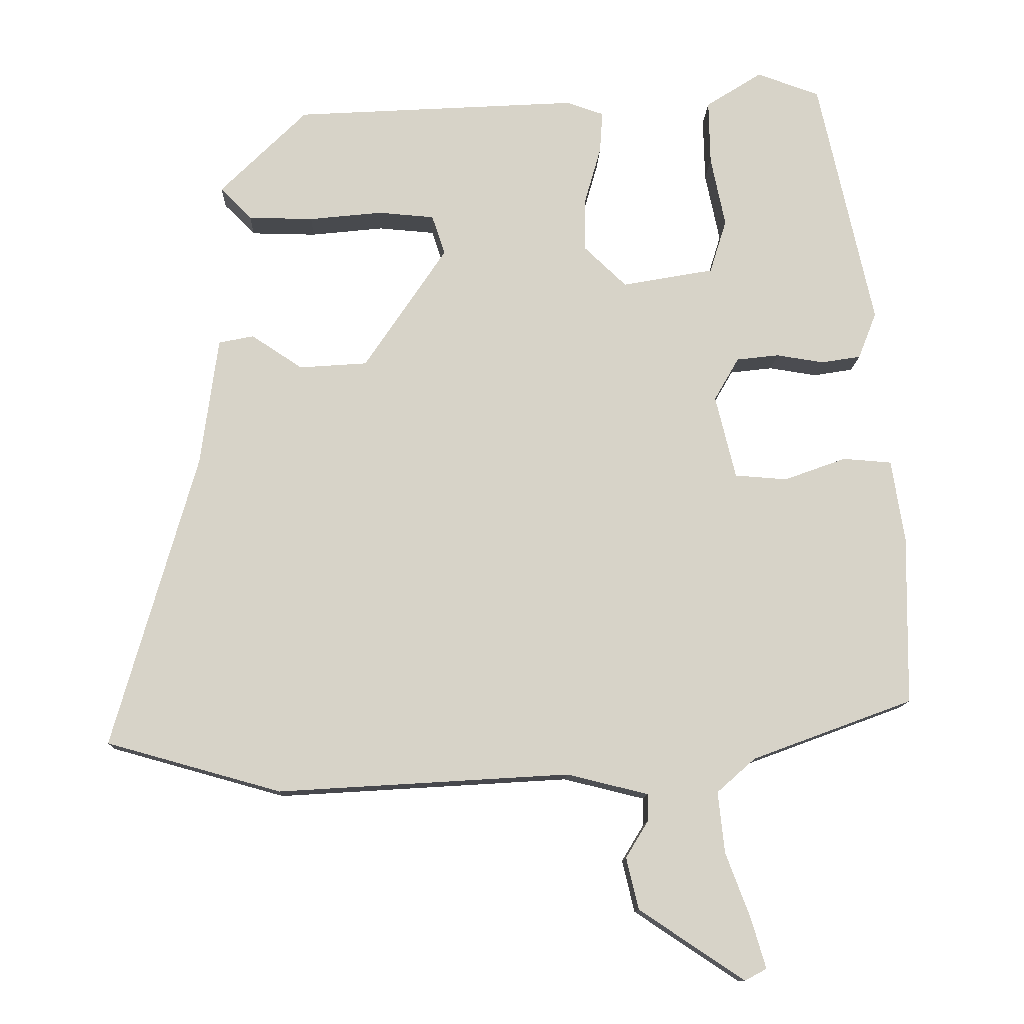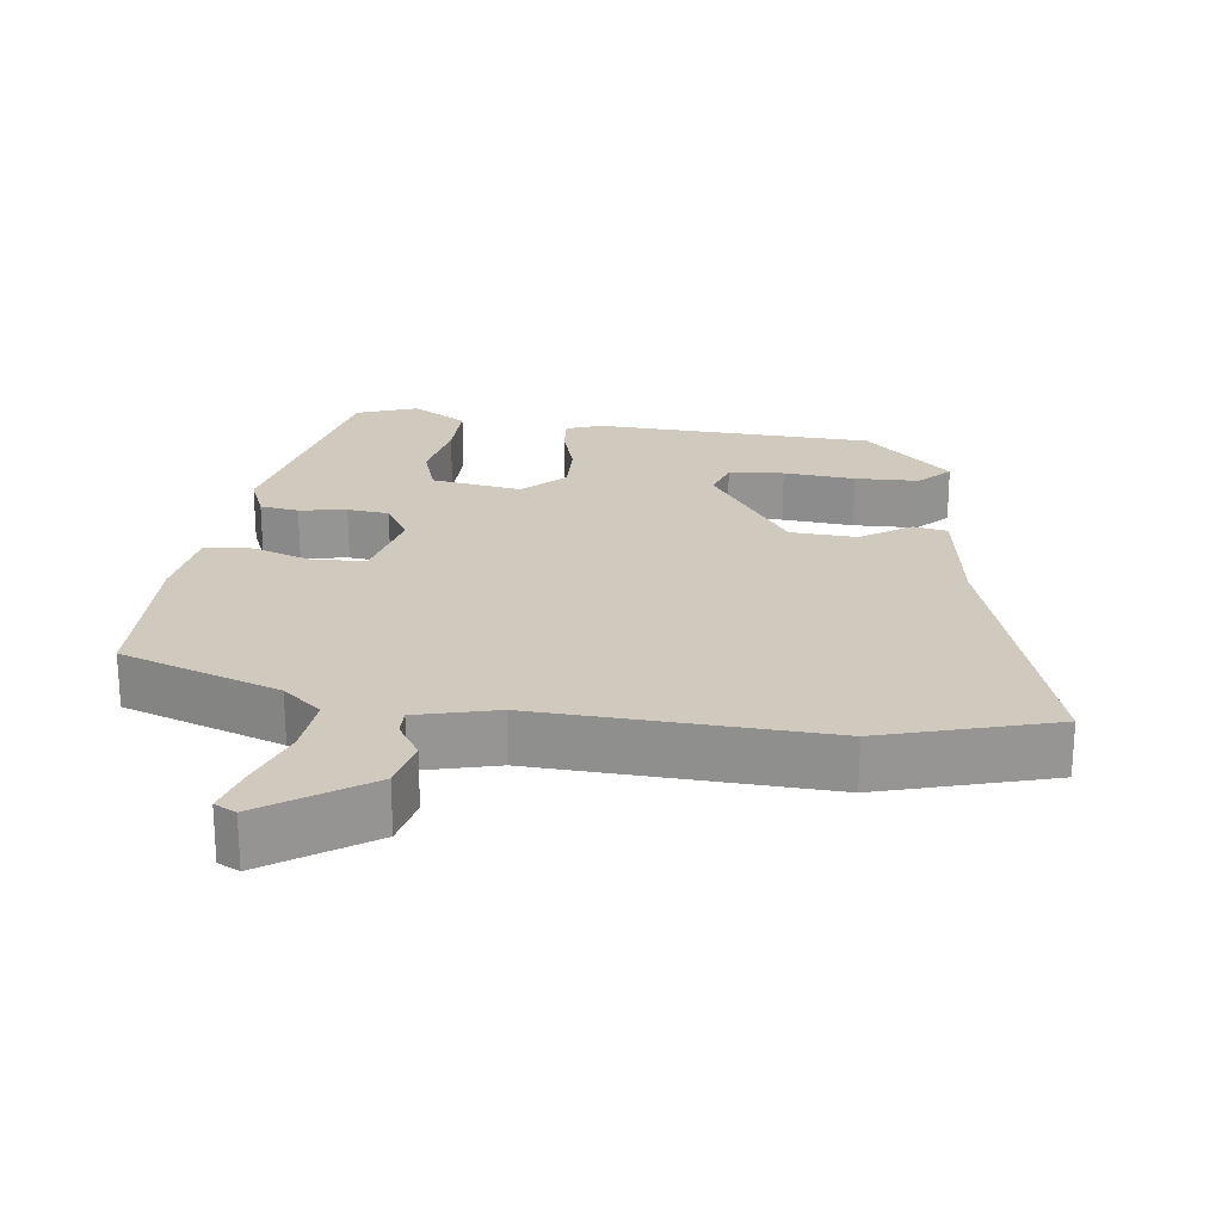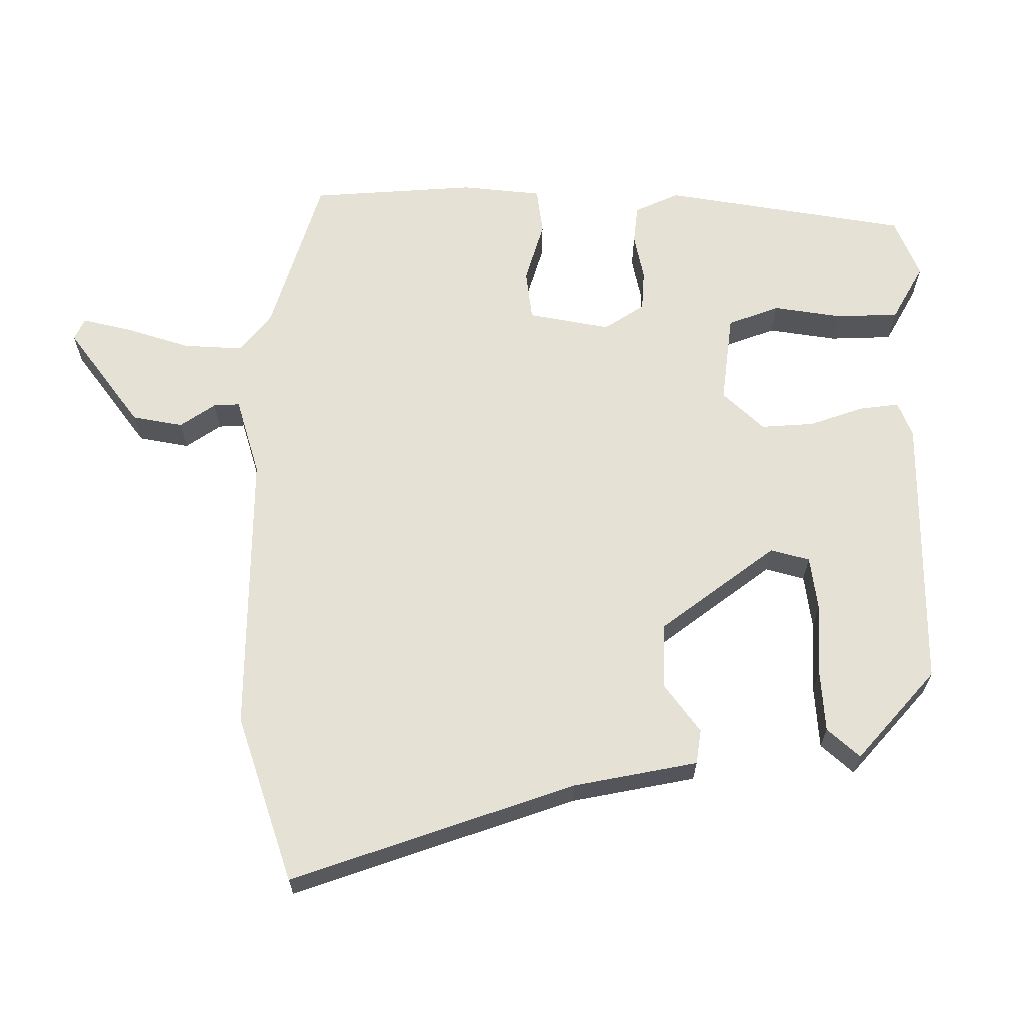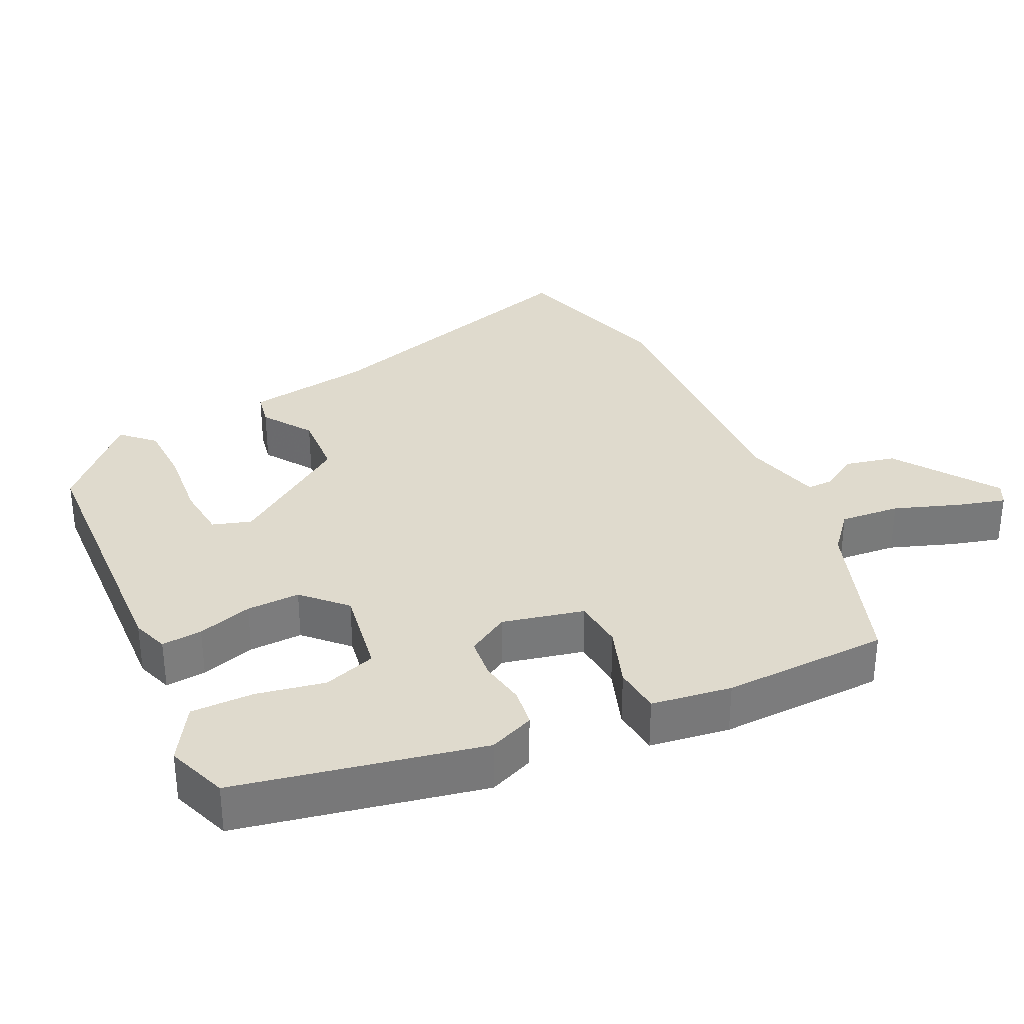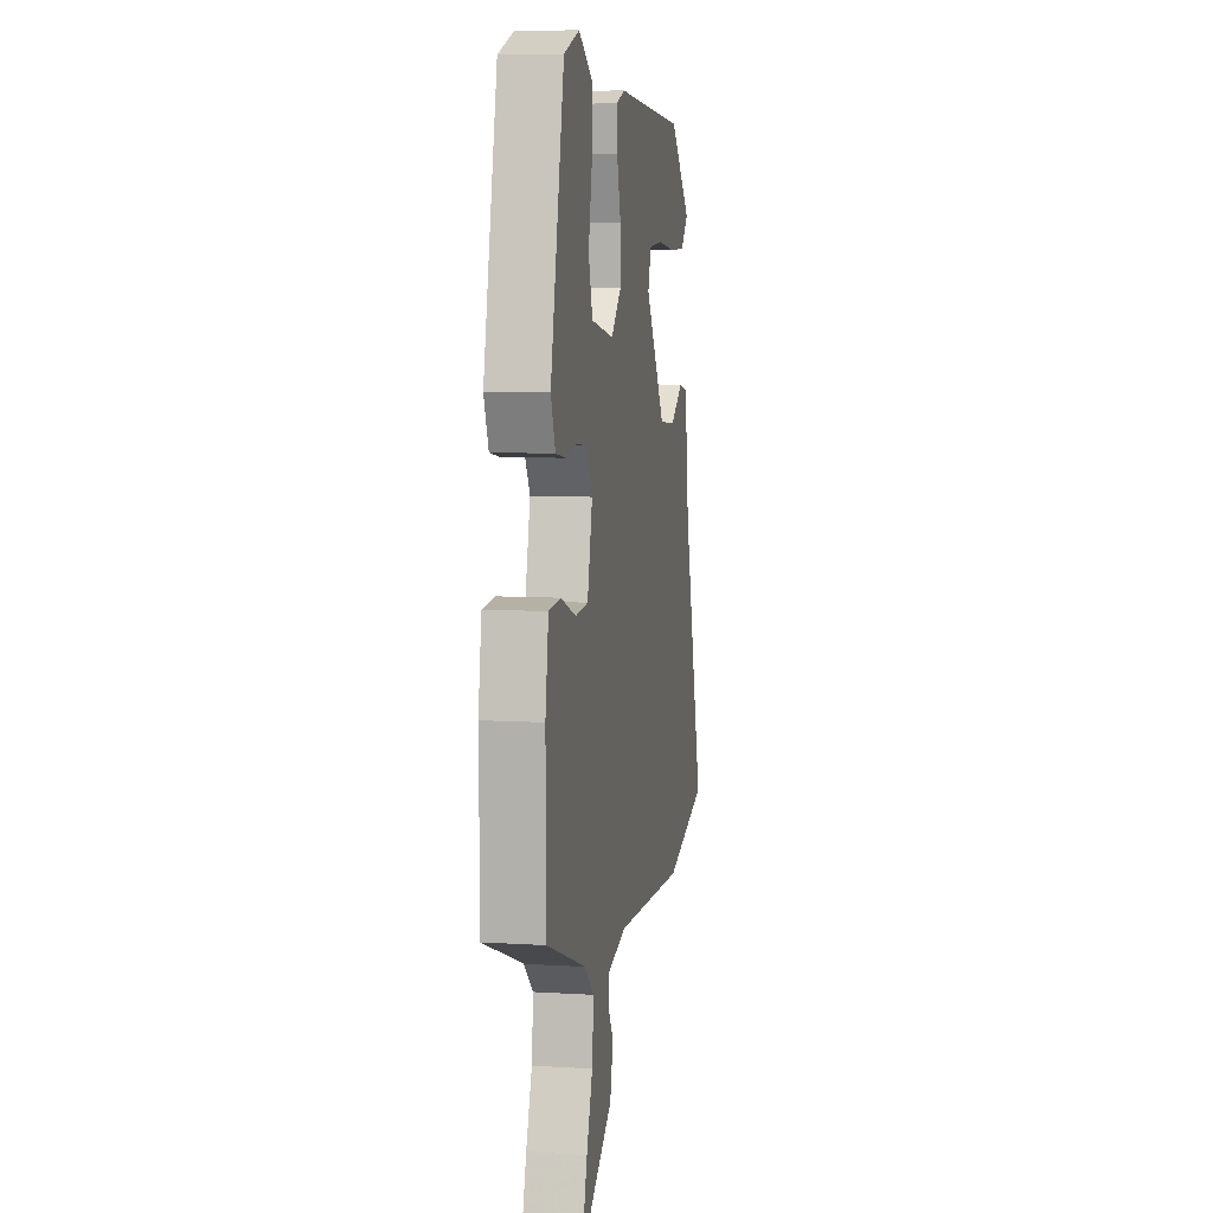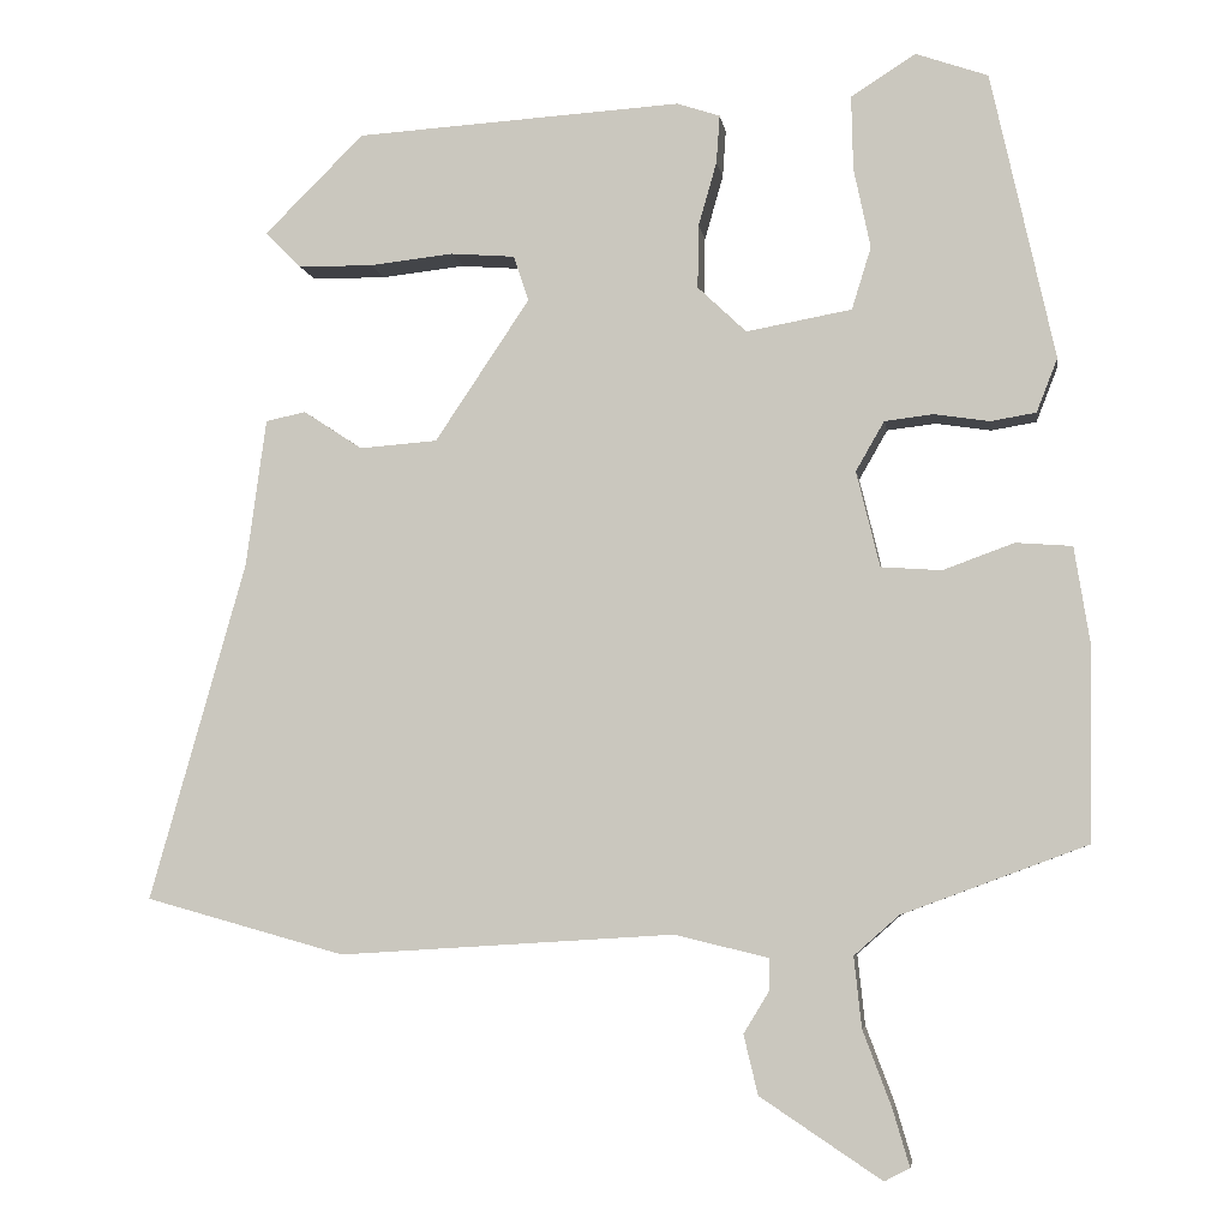
<metadata>
{"format":"obj","ext":"obj","renderer":"f3d","projection":"perspective","resolution":1024,"background":"white","views":[{"elev":-12.1,"azim":-2.0,"up":"+Z"},{"elev":22.9,"azim":-173.6,"up":"+Y"},{"elev":64.7,"azim":-93.1,"up":"+Y"},{"elev":32.7,"azim":63.4,"up":"+Y"},{"elev":7.8,"azim":99.9,"up":"+Z"},{"elev":-5.3,"azim":8.4,"up":"+Z"}]}
</metadata>
<code>
v -0.38 0.07 0.468
v 0.01 0.07 0.492
v 0.061 0.07 0.475
v 0.057 0.07 0.418
v 0.035 0.07 0.341
v 0.034 0.07 0.266
v 0.092 0.07 0.211
v 0.218 0.07 0.234
v 0.241 0.07 0.308
v 0.221 0.07 0.404
v 0.219 0.07 0.492
v 0.296 0.07 0.541
v 0.382 0.07 0.511
v 0.458 0.07 0.169
v 0.433 0.07 0.105
v 0.379 0.07 0.096
v 0.313 0.07 0.106
v 0.255 0.07 0.099
v 0.221 0.07 0.04
v 0.249 0.07 -0.074
v 0.321 0.07 -0.079
v 0.406 0.07 -0.048
v 0.473 0.07 -0.053
v 0.491 0.07 -0.165
v 0.488 0.07 -0.399
v 0.267 0.07 -0.481
v 0.214 0.07 -0.528
v 0.223 0.07 -0.612
v 0.257 0.07 -0.702
v 0.277 0.07 -0.77
v 0.247 0.07 -0.786
v 0.102 0.07 -0.69
v 0.085 0.07 -0.619
v 0.116 0.07 -0.568
v 0.116 0.07 -0.531
v 0.004 0.07 -0.504
v -0.396 0.07 -0.529
v -0.635 0.07 -0.463
v -0.52 0.07 -0.059
v -0.496 0.07 0.117
v -0.448 0.07 0.127
v -0.378 0.07 0.081
v -0.285 0.07 0.088
v -0.172 0.07 0.257
v -0.19 0.07 0.311
v -0.267 0.07 0.317
v -0.367 0.07 0.306
v -0.456 0.07 0.307
v -0.499 0.07 0.35
v -0.38 0 0.468
v 0.01 0 0.492
v 0.061 0 0.475
v 0.057 0 0.418
v 0.035 0 0.341
v 0.034 0 0.266
v 0.092 0 0.211
v 0.218 0 0.234
v 0.241 0 0.308
v 0.221 0 0.404
v 0.219 0 0.492
v 0.296 0 0.541
v 0.382 0 0.511
v 0.458 0 0.169
v 0.433 0 0.105
v 0.379 0 0.096
v 0.313 0 0.106
v 0.255 0 0.099
v 0.221 0 0.04
v 0.249 0 -0.074
v 0.321 0 -0.079
v 0.406 0 -0.048
v 0.473 0 -0.053
v 0.491 0 -0.165
v 0.488 0 -0.399
v 0.267 0 -0.481
v 0.214 0 -0.528
v 0.223 0 -0.612
v 0.257 0 -0.702
v 0.277 0 -0.77
v 0.247 0 -0.786
v 0.102 0 -0.69
v 0.085 0 -0.619
v 0.116 0 -0.568
v 0.116 0 -0.531
v 0.004 0 -0.504
v -0.396 0 -0.529
v -0.635 0 -0.463
v -0.52 0 -0.059
v -0.496 0 0.117
v -0.448 0 0.127
v -0.378 0 0.081
v -0.285 0 0.088
v -0.172 0 0.257
v -0.19 0 0.311
v -0.267 0 0.317
v -0.367 0 0.306
v -0.456 0 0.307
v -0.499 0 0.35
f 2 3 4
f 1 2 4
f 49 1 4
f 48 49 4
f 47 48 4
f 46 47 4
f 45 46 4 5
f 44 45 5 6
f 43 44 6 7
f 39 40 41 42
f 39 42 43
f 38 39 43
f 37 38 43
f 36 37 43
f 43 7 8
f 36 43 8
f 35 36 8
f 32 33 34
f 31 32 34
f 30 31 34
f 29 30 34
f 28 29 34
f 27 28 34 35
f 26 27 35
f 25 26 35
f 24 25 35
f 23 24 35
f 22 23 35
f 21 22 35
f 20 21 35
f 19 20 35
f 15 16 17
f 14 15 17
f 13 14 17
f 12 13 17
f 11 12 17
f 10 11 17
f 9 10 17
f 9 17 18
f 19 35 8 9
f 9 18 19
f 53 52 51
f 53 51 50
f 53 50 98
f 53 98 97
f 53 97 96
f 53 96 95
f 54 53 95 94
f 55 54 94 93
f 56 55 93 92
f 91 90 89 88
f 92 91 88
f 92 88 87
f 92 87 86
f 92 86 85
f 57 56 92
f 57 92 85
f 57 85 84
f 83 82 81
f 83 81 80
f 83 80 79
f 83 79 78
f 83 78 77
f 84 83 77 76
f 84 76 75
f 84 75 74
f 84 74 73
f 84 73 72
f 84 72 71
f 84 71 70
f 84 70 69
f 84 69 68
f 66 65 64
f 66 64 63
f 66 63 62
f 66 62 61
f 66 61 60
f 66 60 59
f 66 59 58
f 67 66 58
f 58 57 84 68
f 68 67 58
f 1 50 51 2
f 2 51 52 3
f 3 52 53 4
f 4 53 54 5
f 5 54 55 6
f 6 55 56 7
f 7 56 57 8
f 8 57 58 9
f 9 58 59 10
f 10 59 60 11
f 11 60 61 12
f 12 61 62 13
f 13 62 63 14
f 14 63 64 15
f 15 64 65 16
f 16 65 66 17
f 17 66 67 18
f 18 67 68 19
f 19 68 69 20
f 20 69 70 21
f 21 70 71 22
f 22 71 72 23
f 23 72 73 24
f 24 73 74 25
f 25 74 75 26
f 26 75 76 27
f 27 76 77 28
f 28 77 78 29
f 29 78 79 30
f 30 79 80 31
f 31 80 81 32
f 32 81 82 33
f 33 82 83 34
f 34 83 84 35
f 35 84 85 36
f 36 85 86 37
f 37 86 87 38
f 38 87 88 39
f 39 88 89 40
f 40 89 90 41
f 41 90 91 42
f 42 91 92 43
f 43 92 93 44
f 44 93 94 45
f 45 94 95 46
f 46 95 96 47
f 47 96 97 48
f 48 97 98 49
f 49 98 50 1

</code>
